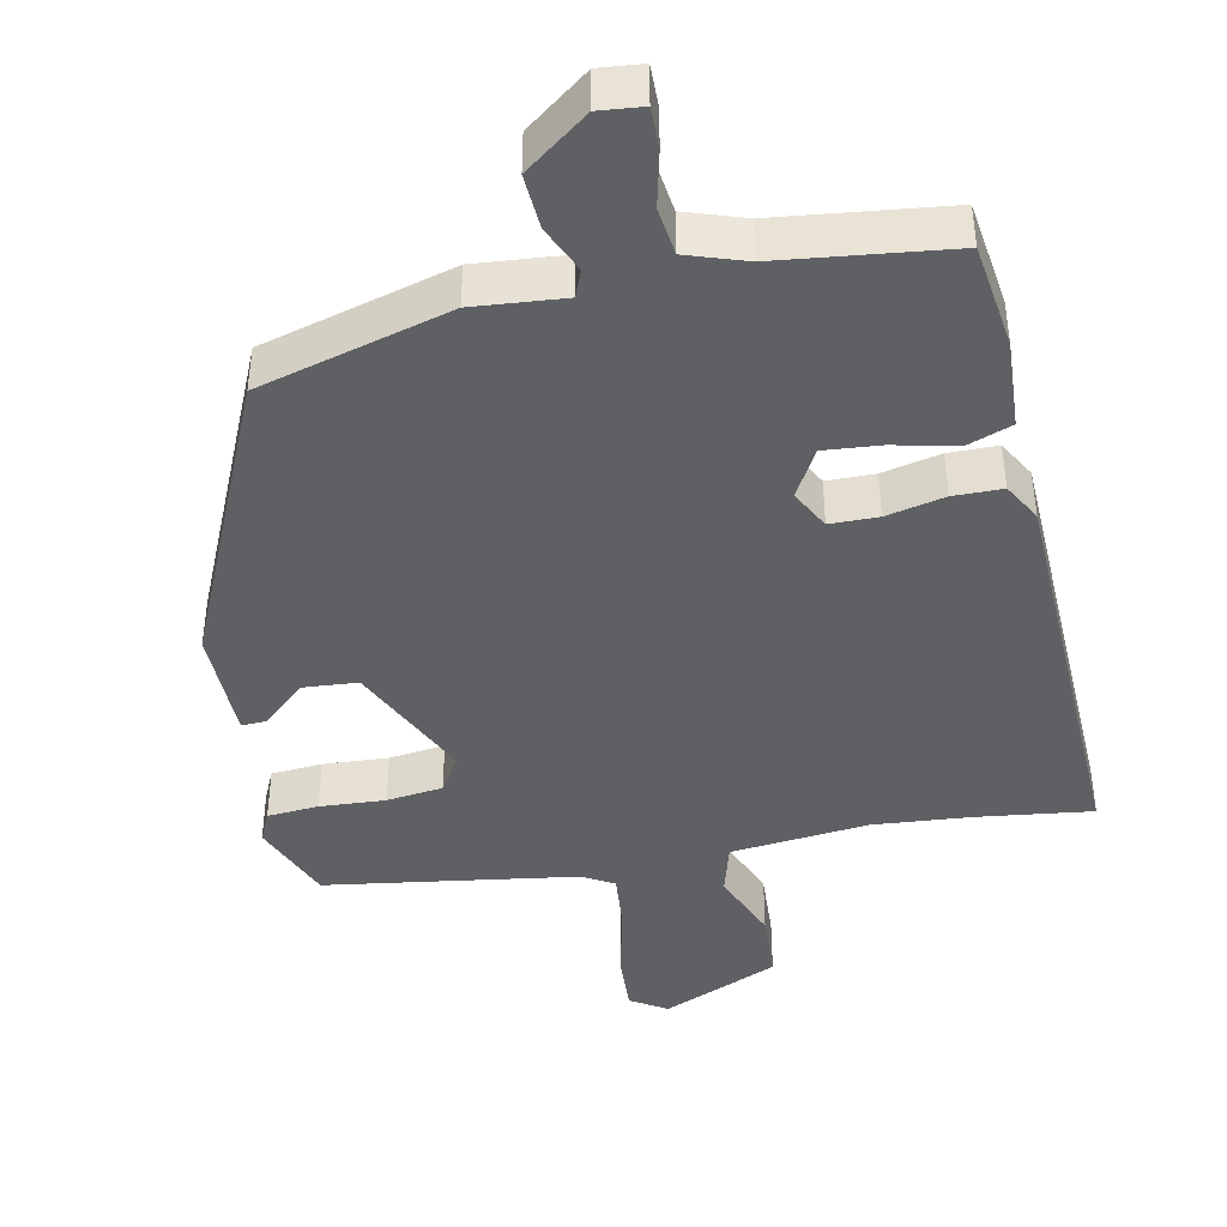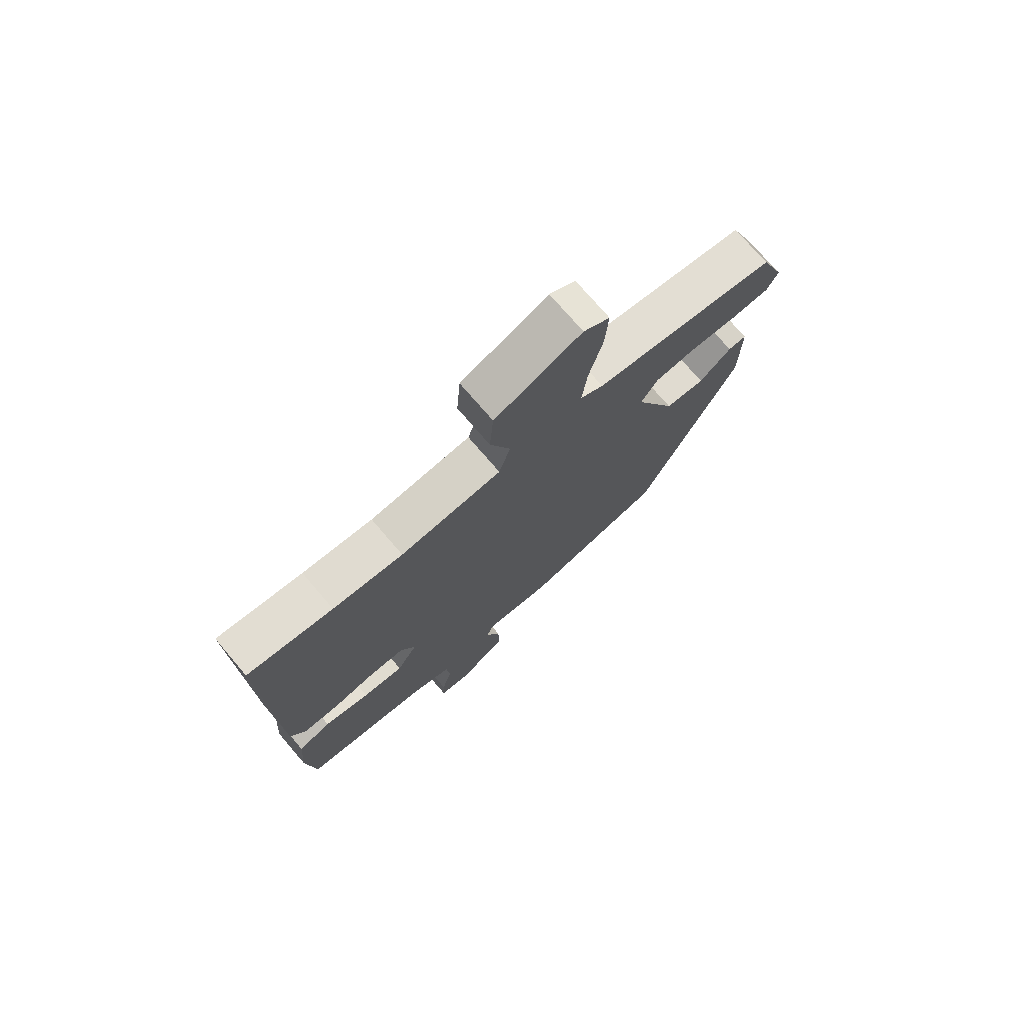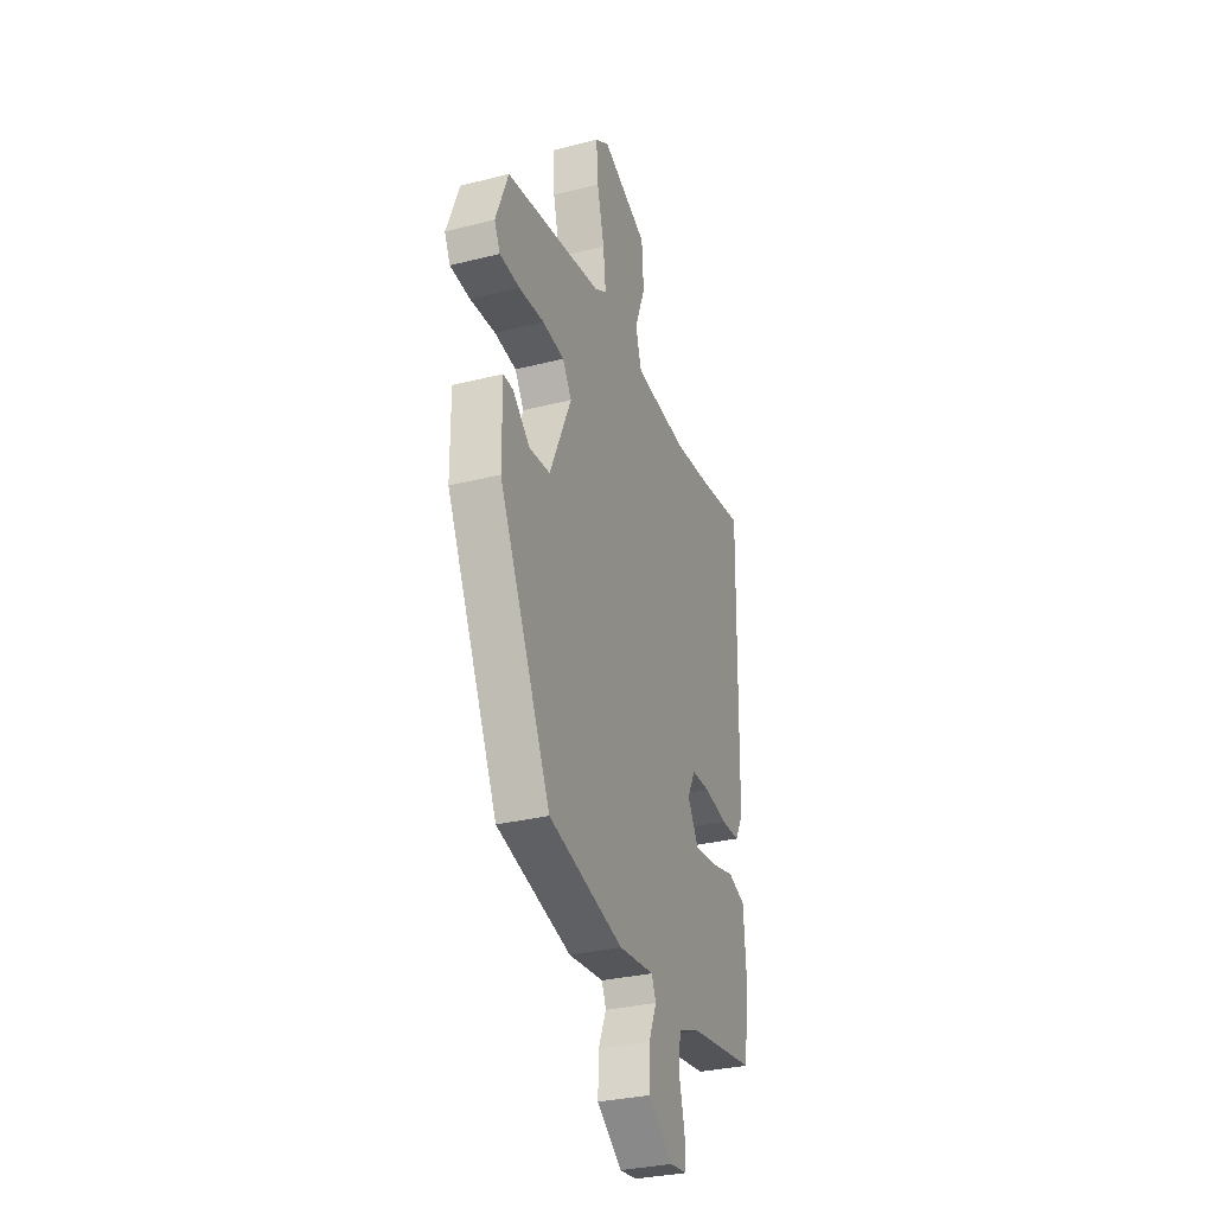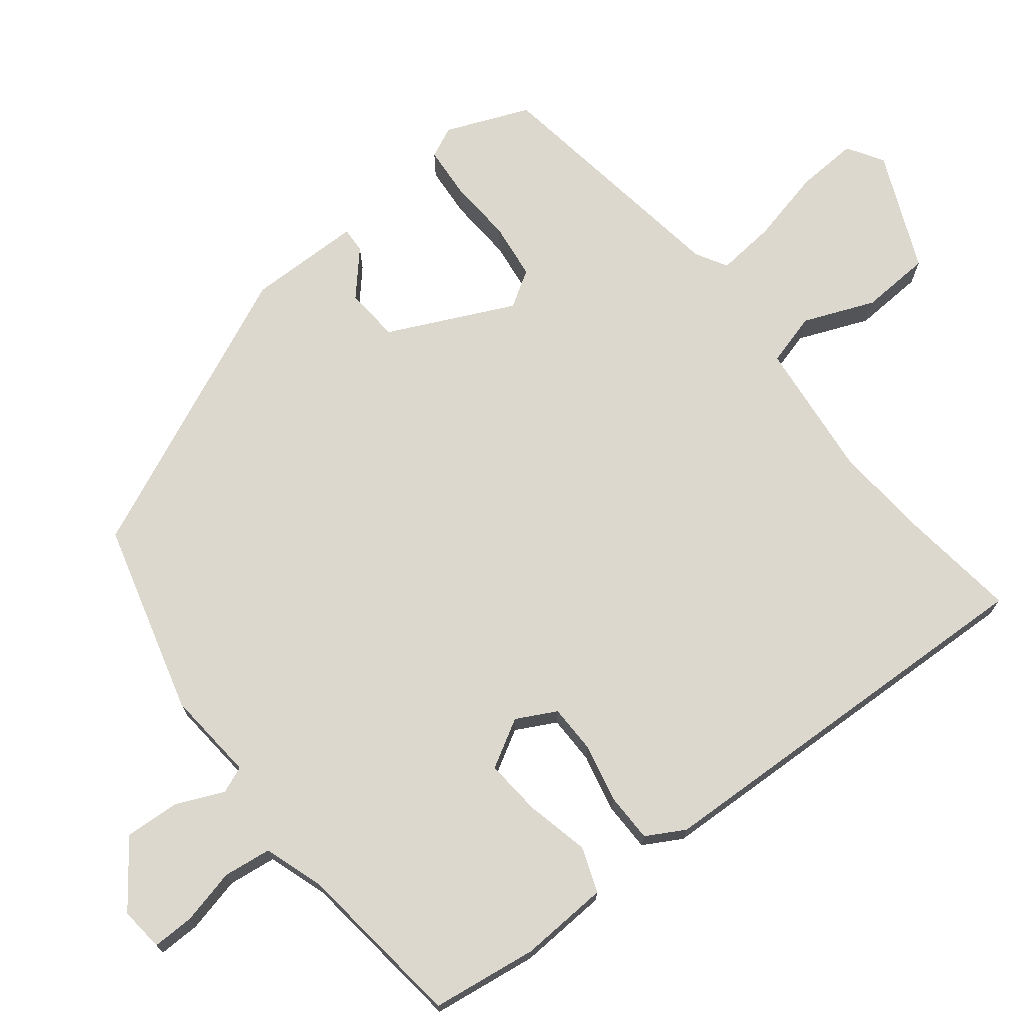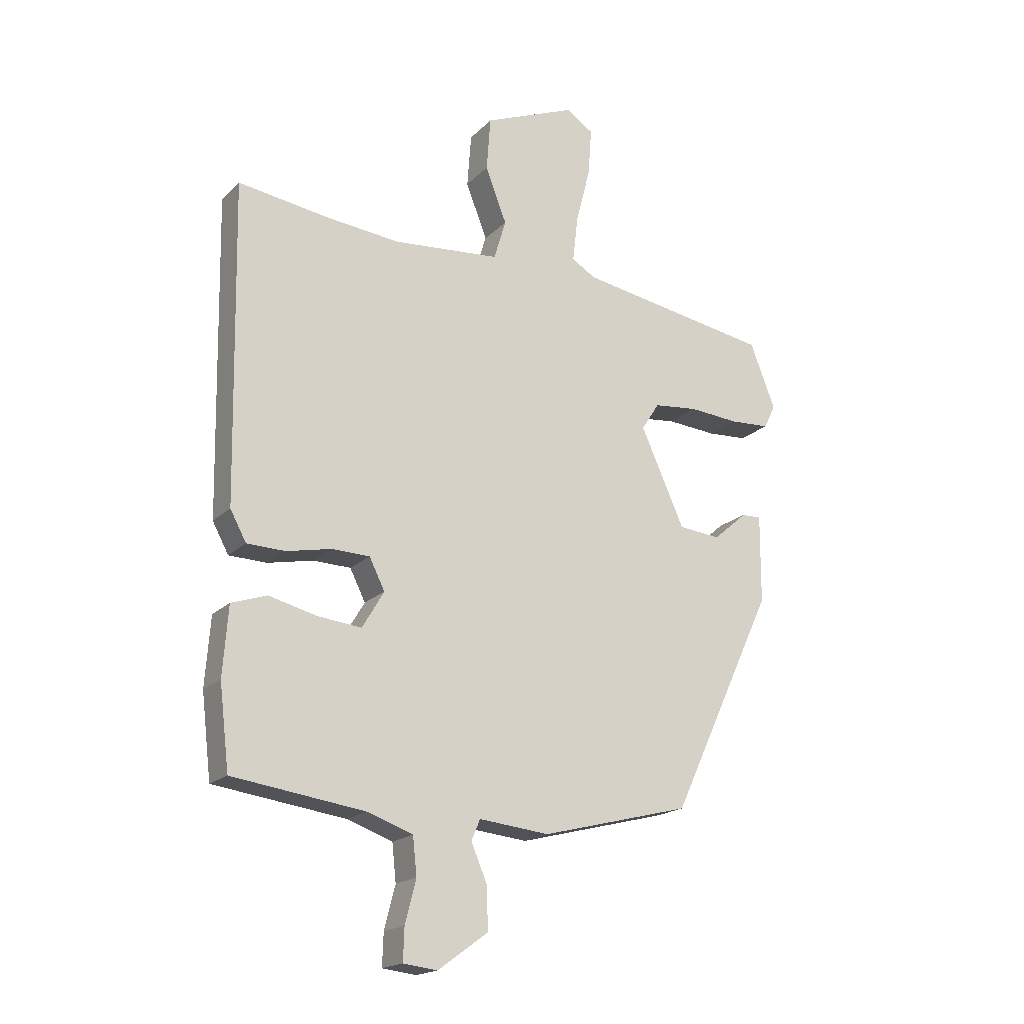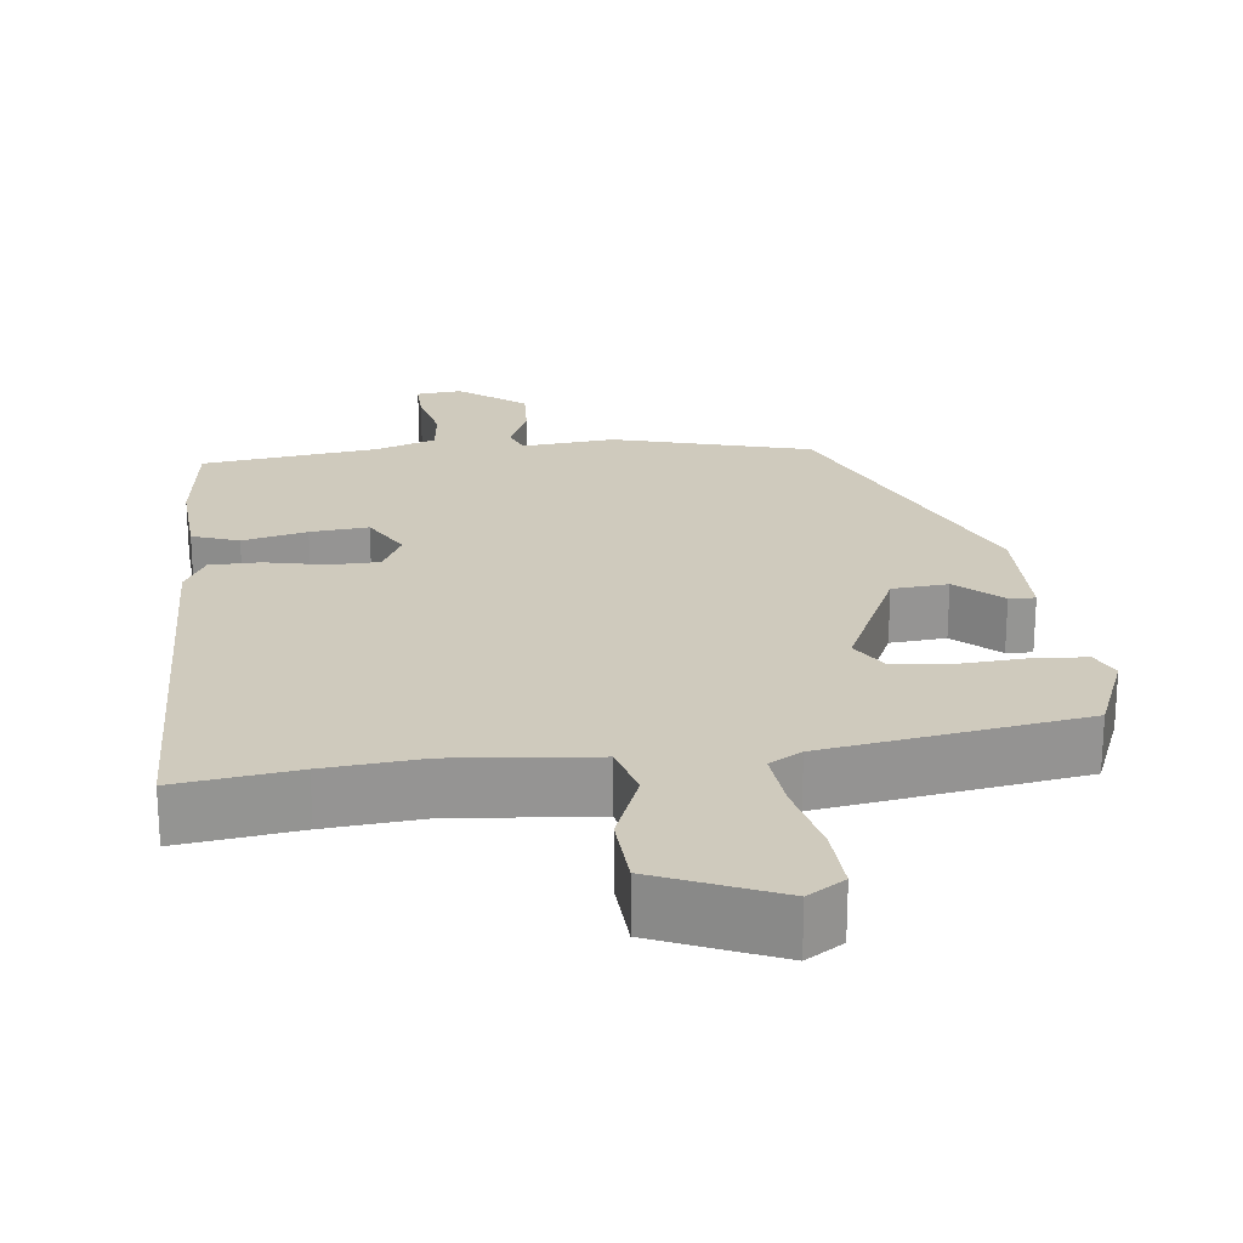
<metadata>
{"format":"obj","ext":"obj","renderer":"f3d","projection":"perspective","resolution":1024,"background":"white","views":[{"elev":-42.6,"azim":-167.3,"up":"+Y"},{"elev":74.4,"azim":-40.6,"up":"+Z"},{"elev":-31.2,"azim":109.8,"up":"+Z"},{"elev":72.4,"azim":-127.1,"up":"+Y"},{"elev":-18.7,"azim":-29.8,"up":"+Z"},{"elev":23.0,"azim":-5.9,"up":"+Y"}]}
</metadata>
<code>
v -0.522 0.07 0.503
v -0.365 0.07 0.48
v -0.236 0.07 0.467
v -0.05 0.07 0.483
v -0.029 0.07 0.553
v -0.066 0.07 0.649
v -0.059 0.07 0.743
v 0.1 0.07 0.808
v 0.148 0.07 0.777
v 0.142 0.07 0.694
v 0.117 0.07 0.595
v 0.108 0.07 0.516
v 0.15 0.07 0.491
v 0.487 0.07 0.434
v 0.531 0.07 0.321
v 0.511 0.07 0.28
v 0.442 0.07 0.276
v 0.354 0.07 0.283
v 0.278 0.07 0.275
v 0.247 0.07 0.227
v 0.323 0.07 0.058
v 0.396 0.07 0.051
v 0.455 0.07 0.102
v 0.489 0.07 0.103
v 0.488 0.07 -0.05
v 0.308 0.07 -0.434
v 0.049 0.07 -0.5
v -0.073 0.07 -0.487
v -0.088 0.07 -0.523
v -0.061 0.07 -0.587
v -0.058 0.07 -0.661
v -0.145 0.07 -0.724
v -0.204 0.07 -0.717
v -0.202 0.07 -0.661
v -0.183 0.07 -0.587
v -0.19 0.07 -0.522
v -0.269 0.07 -0.494
v -0.498 0.07 -0.462
v -0.515 0.07 -0.319
v -0.506 0.07 -0.199
v -0.445 0.07 -0.178
v -0.361 0.07 -0.199
v -0.285 0.07 -0.207
v -0.247 0.07 -0.143
v -0.274 0.07 -0.089
v -0.339 0.07 -0.087
v -0.418 0.07 -0.103
v -0.484 0.07 -0.101
v -0.512 0.07 -0.049
v -0.522 0 0.503
v -0.365 0 0.48
v -0.236 0 0.467
v -0.05 0 0.483
v -0.029 0 0.553
v -0.066 0 0.649
v -0.059 0 0.743
v 0.1 0 0.808
v 0.148 0 0.777
v 0.142 0 0.694
v 0.117 0 0.595
v 0.108 0 0.516
v 0.15 0 0.491
v 0.487 0 0.434
v 0.531 0 0.321
v 0.511 0 0.28
v 0.442 0 0.276
v 0.354 0 0.283
v 0.278 0 0.275
v 0.247 0 0.227
v 0.323 0 0.058
v 0.396 0 0.051
v 0.455 0 0.102
v 0.489 0 0.103
v 0.488 0 -0.05
v 0.308 0 -0.434
v 0.049 0 -0.5
v -0.073 0 -0.487
v -0.088 0 -0.523
v -0.061 0 -0.587
v -0.058 0 -0.661
v -0.145 0 -0.724
v -0.204 0 -0.717
v -0.202 0 -0.661
v -0.183 0 -0.587
v -0.19 0 -0.522
v -0.269 0 -0.494
v -0.498 0 -0.462
v -0.515 0 -0.319
v -0.506 0 -0.199
v -0.445 0 -0.178
v -0.361 0 -0.199
v -0.285 0 -0.207
v -0.247 0 -0.143
v -0.274 0 -0.089
v -0.339 0 -0.087
v -0.418 0 -0.103
v -0.484 0 -0.101
v -0.512 0 -0.049
f 49 1 2
f 48 49 2
f 47 48 2
f 46 47 2
f 45 46 2 3
f 44 45 3 4
f 40 41 42
f 39 40 42
f 38 39 42
f 37 38 42
f 36 37 42 43
f 33 34 35
f 32 33 35
f 31 32 35
f 30 31 35
f 29 30 35
f 28 29 35 36
f 26 27 28
f 25 26 28
f 24 25 28
f 23 24 28
f 22 23 28
f 36 43 44
f 28 36 44
f 22 28 44
f 21 22 44
f 16 17 18
f 15 16 18
f 14 15 18
f 13 14 18
f 12 13 18 19
f 9 10 11
f 8 9 11
f 7 8 11
f 6 7 11
f 5 6 11
f 4 5 11 12
f 44 4 12
f 21 44 12
f 20 21 12
f 12 19 20
f 51 50 98
f 51 98 97
f 51 97 96
f 51 96 95
f 52 51 95 94
f 53 52 94 93
f 91 90 89
f 91 89 88
f 91 88 87
f 91 87 86
f 92 91 86 85
f 84 83 82
f 84 82 81
f 84 81 80
f 84 80 79
f 84 79 78
f 85 84 78 77
f 77 76 75
f 77 75 74
f 77 74 73
f 77 73 72
f 77 72 71
f 93 92 85
f 93 85 77
f 93 77 71
f 93 71 70
f 67 66 65
f 67 65 64
f 67 64 63
f 67 63 62
f 68 67 62 61
f 60 59 58
f 60 58 57
f 60 57 56
f 60 56 55
f 60 55 54
f 61 60 54 53
f 61 53 93
f 61 93 70
f 61 70 69
f 69 68 61
f 1 50 51 2
f 2 51 52 3
f 3 52 53 4
f 4 53 54 5
f 5 54 55 6
f 6 55 56 7
f 7 56 57 8
f 8 57 58 9
f 9 58 59 10
f 10 59 60 11
f 11 60 61 12
f 12 61 62 13
f 13 62 63 14
f 14 63 64 15
f 15 64 65 16
f 16 65 66 17
f 17 66 67 18
f 18 67 68 19
f 19 68 69 20
f 20 69 70 21
f 21 70 71 22
f 22 71 72 23
f 23 72 73 24
f 24 73 74 25
f 25 74 75 26
f 26 75 76 27
f 27 76 77 28
f 28 77 78 29
f 29 78 79 30
f 30 79 80 31
f 31 80 81 32
f 32 81 82 33
f 33 82 83 34
f 34 83 84 35
f 35 84 85 36
f 36 85 86 37
f 37 86 87 38
f 38 87 88 39
f 39 88 89 40
f 40 89 90 41
f 41 90 91 42
f 42 91 92 43
f 43 92 93 44
f 44 93 94 45
f 45 94 95 46
f 46 95 96 47
f 47 96 97 48
f 48 97 98 49
f 49 98 50 1

</code>
